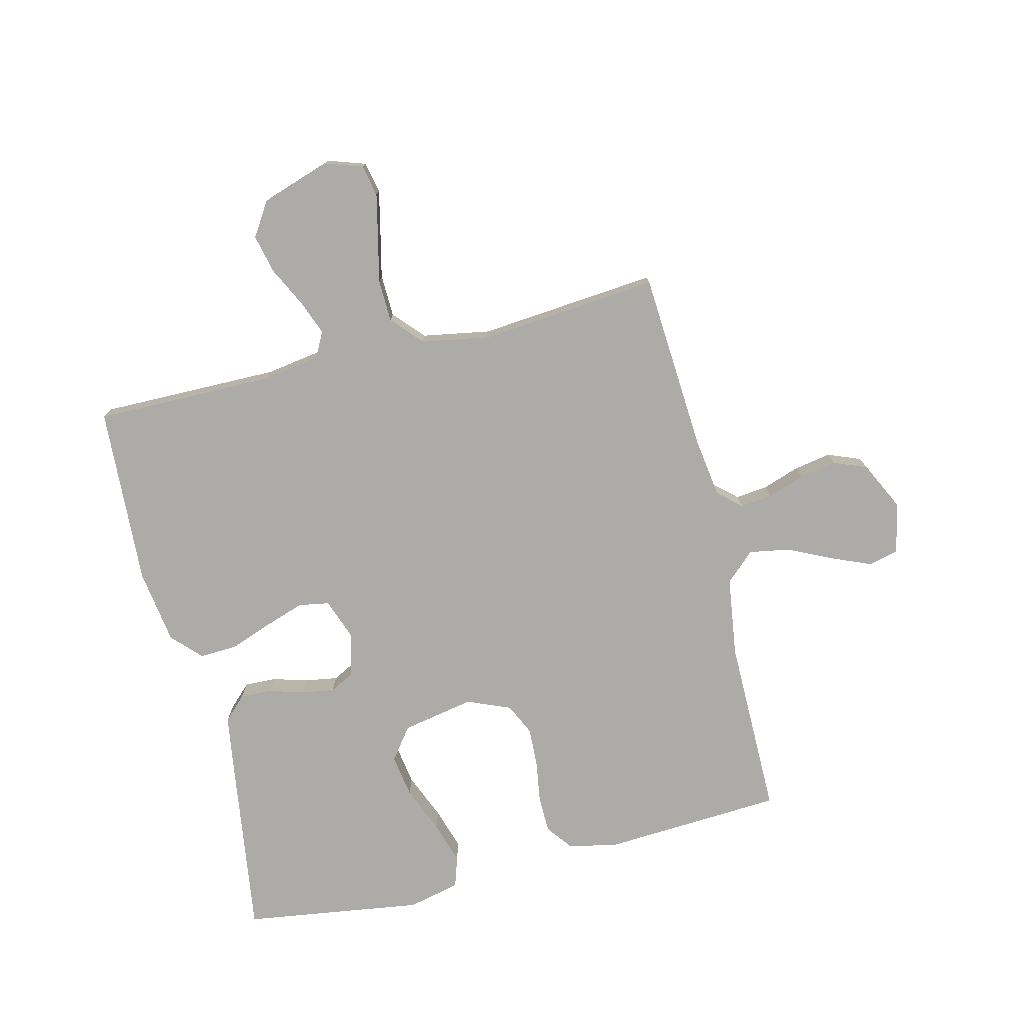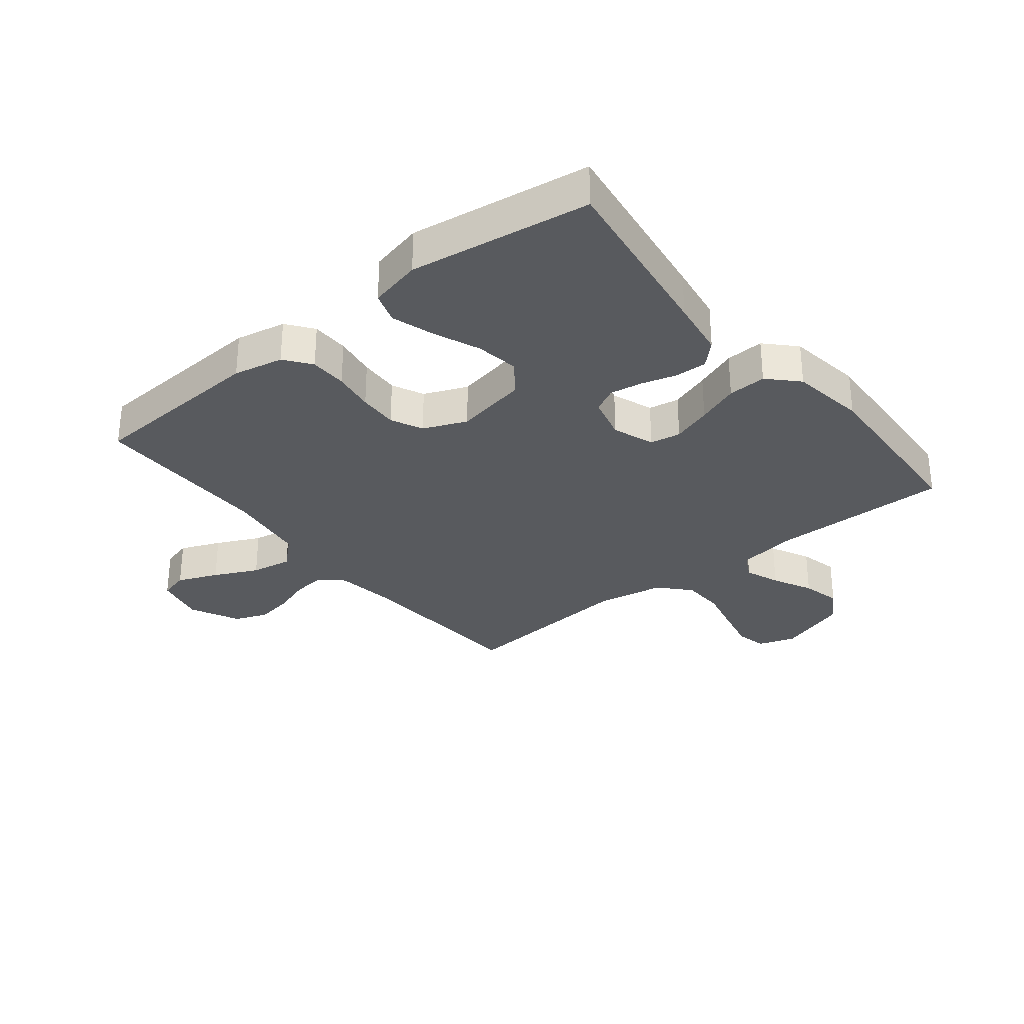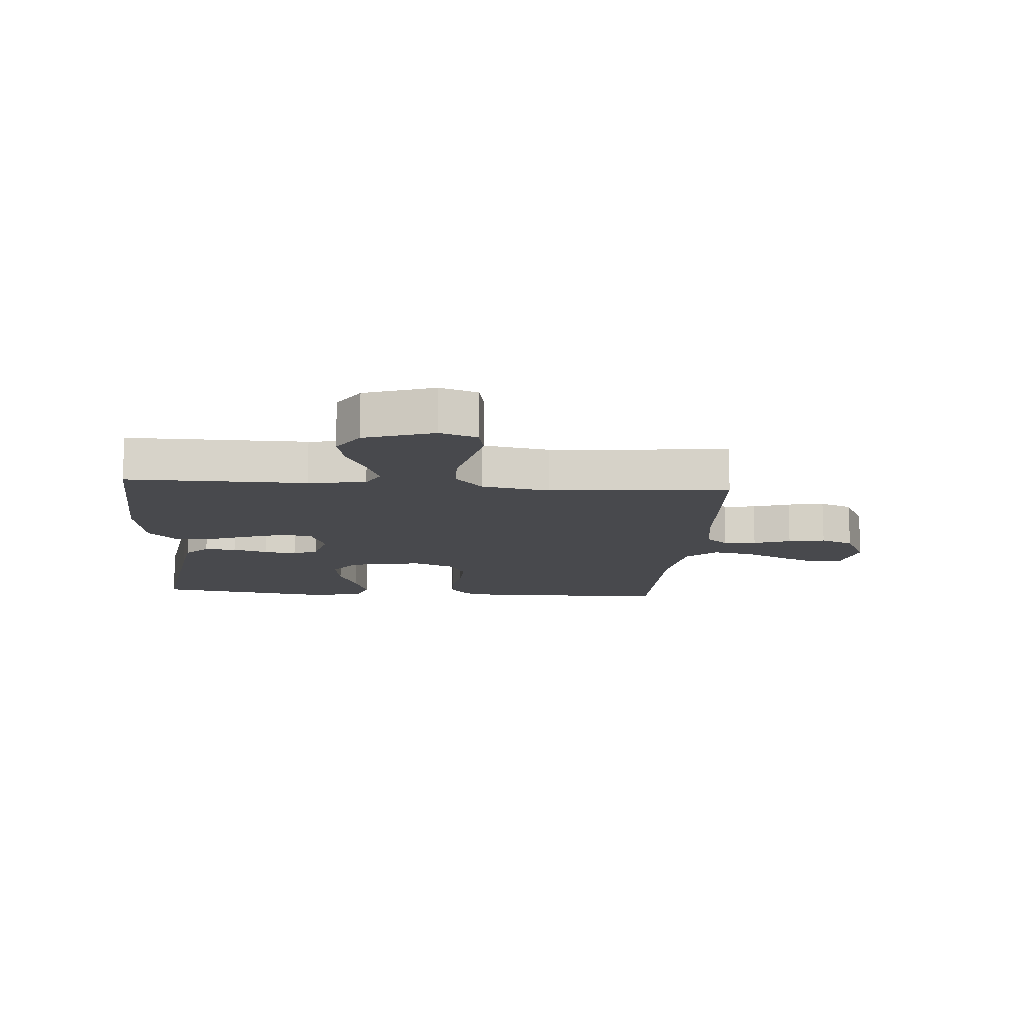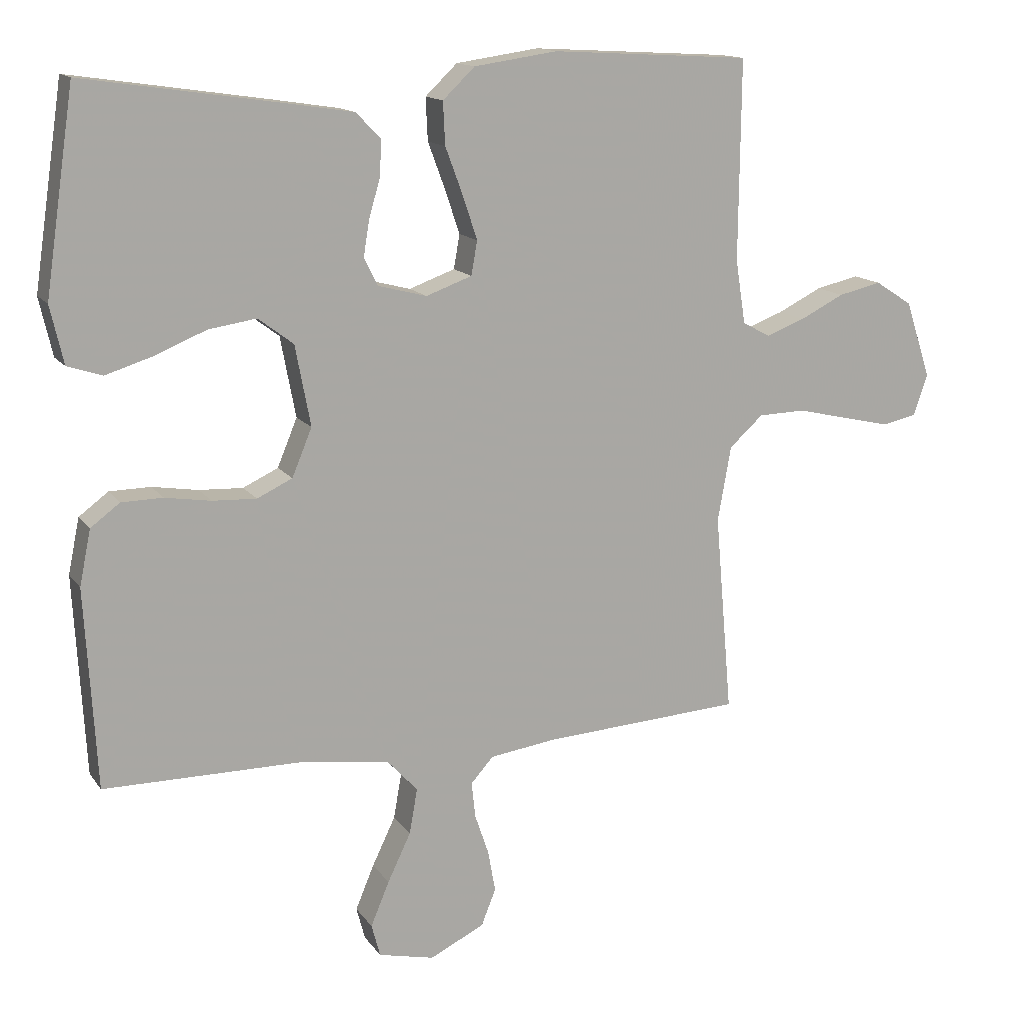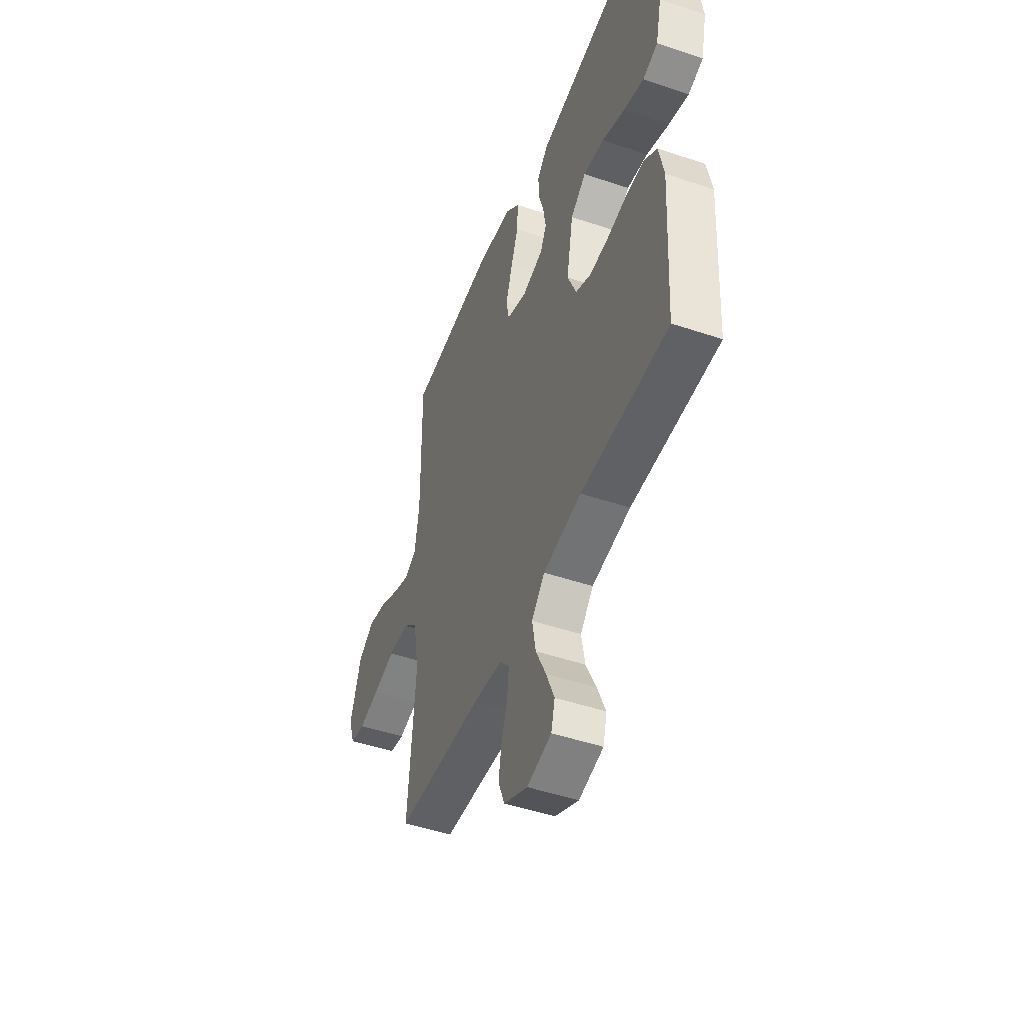
<metadata>
{"format":"obj","ext":"obj","renderer":"f3d","projection":"perspective","resolution":1024,"background":"white","views":[{"elev":-76.4,"azim":103.9,"up":"+Y"},{"elev":-30.8,"azim":-51.2,"up":"+Y"},{"elev":-12.5,"azim":85.6,"up":"+Y"},{"elev":14.1,"azim":-22.4,"up":"+Z"},{"elev":-47.9,"azim":-110.7,"up":"+Z"}]}
</metadata>
<code>
v -0.5 0.07 0.5
v -0.2 0.07 0.456
v -0.103 0.07 0.441
v -0.066 0.07 0.403
v -0.068 0.07 0.35
v -0.085 0.07 0.292
v -0.094 0.07 0.237
v -0.073 0.07 0.196
v 0 0.07 0.177
v 0.069 0.07 0.202
v 0.078 0.07 0.253
v 0.056 0.07 0.319
v 0.03 0.07 0.389
v 0.027 0.07 0.453
v 0.075 0.07 0.499
v 0.2 0.07 0.517
v 0.5 0.07 0.5
v 0.497 0.07 0.2
v 0.512 0.07 0.104
v 0.554 0.07 0.082
v 0.612 0.07 0.104
v 0.678 0.07 0.137
v 0.743 0.07 0.152
v 0.799 0.07 0.116
v 0.837 0.07 0
v 0.816 0.07 -0.062
v 0.764 0.07 -0.073
v 0.693 0.07 -0.057
v 0.616 0.07 -0.039
v 0.545 0.07 -0.041
v 0.494 0.07 -0.087
v 0.474 0.07 -0.2
v 0.5 0.07 -0.5
v 0.2 0.07 -0.519
v 0.1 0.07 -0.533
v 0.066 0.07 -0.571
v 0.072 0.07 -0.625
v 0.093 0.07 -0.687
v 0.104 0.07 -0.749
v 0.082 0.07 -0.804
v 0 0.07 -0.844
v -0.084 0.07 -0.825
v -0.097 0.07 -0.776
v -0.069 0.07 -0.709
v -0.034 0.07 -0.636
v -0.022 0.07 -0.568
v -0.067 0.07 -0.519
v -0.2 0.07 -0.5
v -0.5 0.07 -0.5
v -0.517 0.07 -0.2
v -0.5 0.07 -0.117
v -0.456 0.07 -0.084
v -0.394 0.07 -0.083
v -0.325 0.07 -0.094
v -0.259 0.07 -0.097
v -0.206 0.07 -0.072
v -0.176 0.07 0
v -0.199 0.07 0.121
v -0.252 0.07 0.161
v -0.324 0.07 0.15
v -0.402 0.07 0.118
v -0.472 0.07 0.096
v -0.524 0.07 0.113
v -0.544 0.07 0.2
v -0.5 0 0.5
v -0.2 0 0.456
v -0.103 0 0.441
v -0.066 0 0.403
v -0.068 0 0.35
v -0.085 0 0.292
v -0.094 0 0.237
v -0.073 0 0.196
v 0 0 0.177
v 0.069 0 0.202
v 0.078 0 0.253
v 0.056 0 0.319
v 0.03 0 0.389
v 0.027 0 0.453
v 0.075 0 0.499
v 0.2 0 0.517
v 0.5 0 0.5
v 0.497 0 0.2
v 0.512 0 0.104
v 0.554 0 0.082
v 0.612 0 0.104
v 0.678 0 0.137
v 0.743 0 0.152
v 0.799 0 0.116
v 0.837 0 0
v 0.816 0 -0.062
v 0.764 0 -0.073
v 0.693 0 -0.057
v 0.616 0 -0.039
v 0.545 0 -0.041
v 0.494 0 -0.087
v 0.474 0 -0.2
v 0.5 0 -0.5
v 0.2 0 -0.519
v 0.1 0 -0.533
v 0.066 0 -0.571
v 0.072 0 -0.625
v 0.093 0 -0.687
v 0.104 0 -0.749
v 0.082 0 -0.804
v 0 0 -0.844
v -0.084 0 -0.825
v -0.097 0 -0.776
v -0.069 0 -0.709
v -0.034 0 -0.636
v -0.022 0 -0.568
v -0.067 0 -0.519
v -0.2 0 -0.5
v -0.5 0 -0.5
v -0.517 0 -0.2
v -0.5 0 -0.117
v -0.456 0 -0.084
v -0.394 0 -0.083
v -0.325 0 -0.094
v -0.259 0 -0.097
v -0.206 0 -0.072
v -0.176 0 0
v -0.199 0 0.121
v -0.252 0 0.161
v -0.324 0 0.15
v -0.402 0 0.118
v -0.472 0 0.096
v -0.524 0 0.113
v -0.544 0 0.2
f 4 5 6
f 3 4 6
f 2 3 6
f 1 2 6
f 64 1 6
f 63 64 6
f 62 63 6
f 61 62 6
f 60 61 6
f 59 60 6 7
f 58 59 7 8
f 57 58 8 9
f 56 57 9 10
f 52 53 54
f 51 52 54
f 50 51 54
f 49 50 54
f 48 49 54
f 47 48 54 55
f 46 47 55 56
f 43 44 45
f 42 43 45
f 41 42 45
f 40 41 45
f 39 40 45
f 38 39 45
f 37 38 45
f 36 37 45 46
f 46 56 10
f 36 46 10
f 35 36 10
f 32 33 34
f 35 10 11
f 34 35 11
f 32 34 11
f 31 32 11
f 27 28 29
f 26 27 29
f 25 26 29
f 24 25 29
f 23 24 29
f 22 23 29
f 21 22 29
f 20 21 29 30
f 31 11 12
f 30 31 12
f 20 30 12
f 19 20 12
f 16 17 18
f 16 18 19
f 15 16 19
f 14 15 19
f 13 14 19
f 12 13 19
f 70 69 68
f 70 68 67
f 70 67 66
f 70 66 65
f 70 65 128
f 70 128 127
f 70 127 126
f 70 126 125
f 70 125 124
f 71 70 124 123
f 72 71 123 122
f 73 72 122 121
f 74 73 121 120
f 118 117 116
f 118 116 115
f 118 115 114
f 118 114 113
f 118 113 112
f 119 118 112 111
f 120 119 111 110
f 109 108 107
f 109 107 106
f 109 106 105
f 109 105 104
f 109 104 103
f 109 103 102
f 109 102 101
f 110 109 101 100
f 74 120 110
f 74 110 100
f 74 100 99
f 98 97 96
f 75 74 99
f 75 99 98
f 75 98 96
f 75 96 95
f 93 92 91
f 93 91 90
f 93 90 89
f 93 89 88
f 93 88 87
f 93 87 86
f 93 86 85
f 94 93 85 84
f 76 75 95
f 76 95 94
f 76 94 84
f 76 84 83
f 82 81 80
f 83 82 80
f 83 80 79
f 83 79 78
f 83 78 77
f 83 77 76
f 1 65 66 2
f 2 66 67 3
f 3 67 68 4
f 4 68 69 5
f 5 69 70 6
f 6 70 71 7
f 7 71 72 8
f 8 72 73 9
f 9 73 74 10
f 10 74 75 11
f 11 75 76 12
f 12 76 77 13
f 13 77 78 14
f 14 78 79 15
f 15 79 80 16
f 16 80 81 17
f 17 81 82 18
f 18 82 83 19
f 19 83 84 20
f 20 84 85 21
f 21 85 86 22
f 22 86 87 23
f 23 87 88 24
f 24 88 89 25
f 25 89 90 26
f 26 90 91 27
f 27 91 92 28
f 28 92 93 29
f 29 93 94 30
f 30 94 95 31
f 31 95 96 32
f 32 96 97 33
f 33 97 98 34
f 34 98 99 35
f 35 99 100 36
f 36 100 101 37
f 37 101 102 38
f 38 102 103 39
f 39 103 104 40
f 40 104 105 41
f 41 105 106 42
f 42 106 107 43
f 43 107 108 44
f 44 108 109 45
f 45 109 110 46
f 46 110 111 47
f 47 111 112 48
f 48 112 113 49
f 49 113 114 50
f 50 114 115 51
f 51 115 116 52
f 52 116 117 53
f 53 117 118 54
f 54 118 119 55
f 55 119 120 56
f 56 120 121 57
f 57 121 122 58
f 58 122 123 59
f 59 123 124 60
f 60 124 125 61
f 61 125 126 62
f 62 126 127 63
f 63 127 128 64
f 64 128 65 1

</code>
